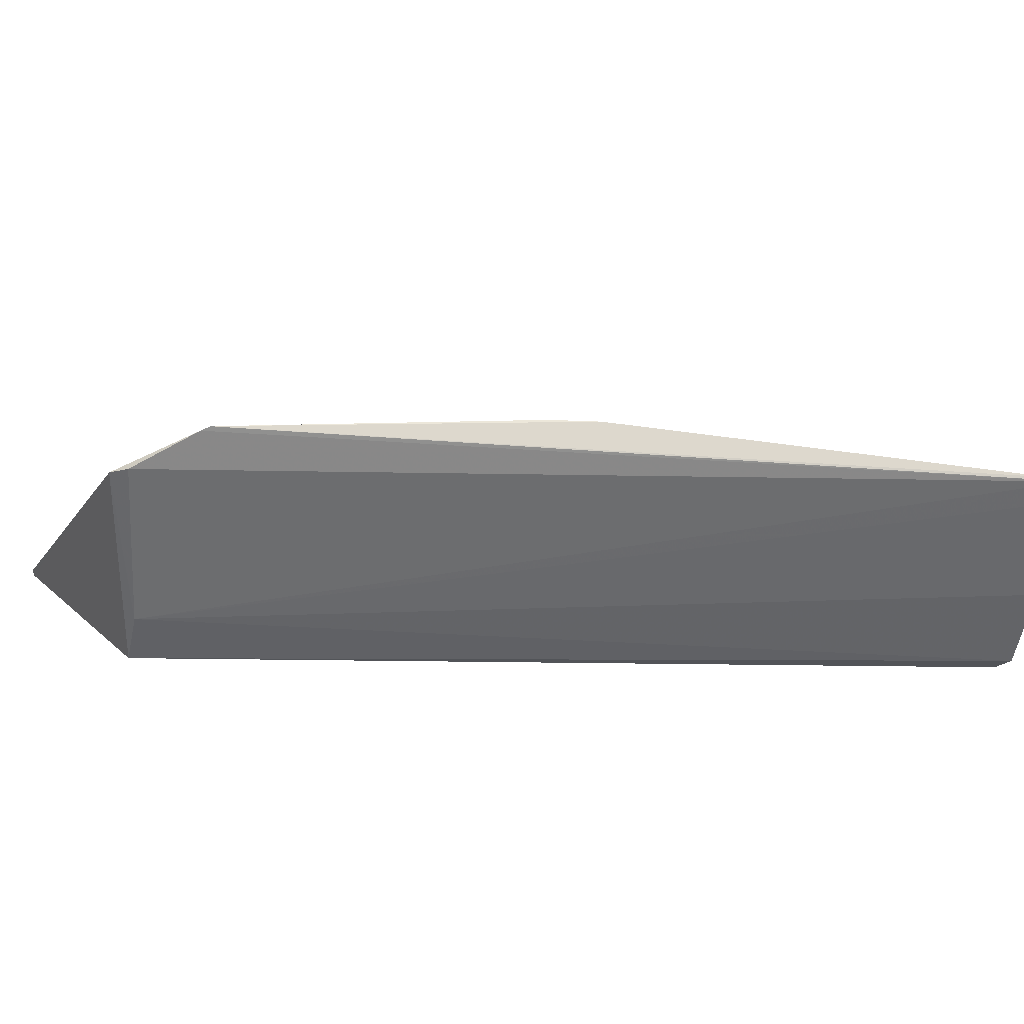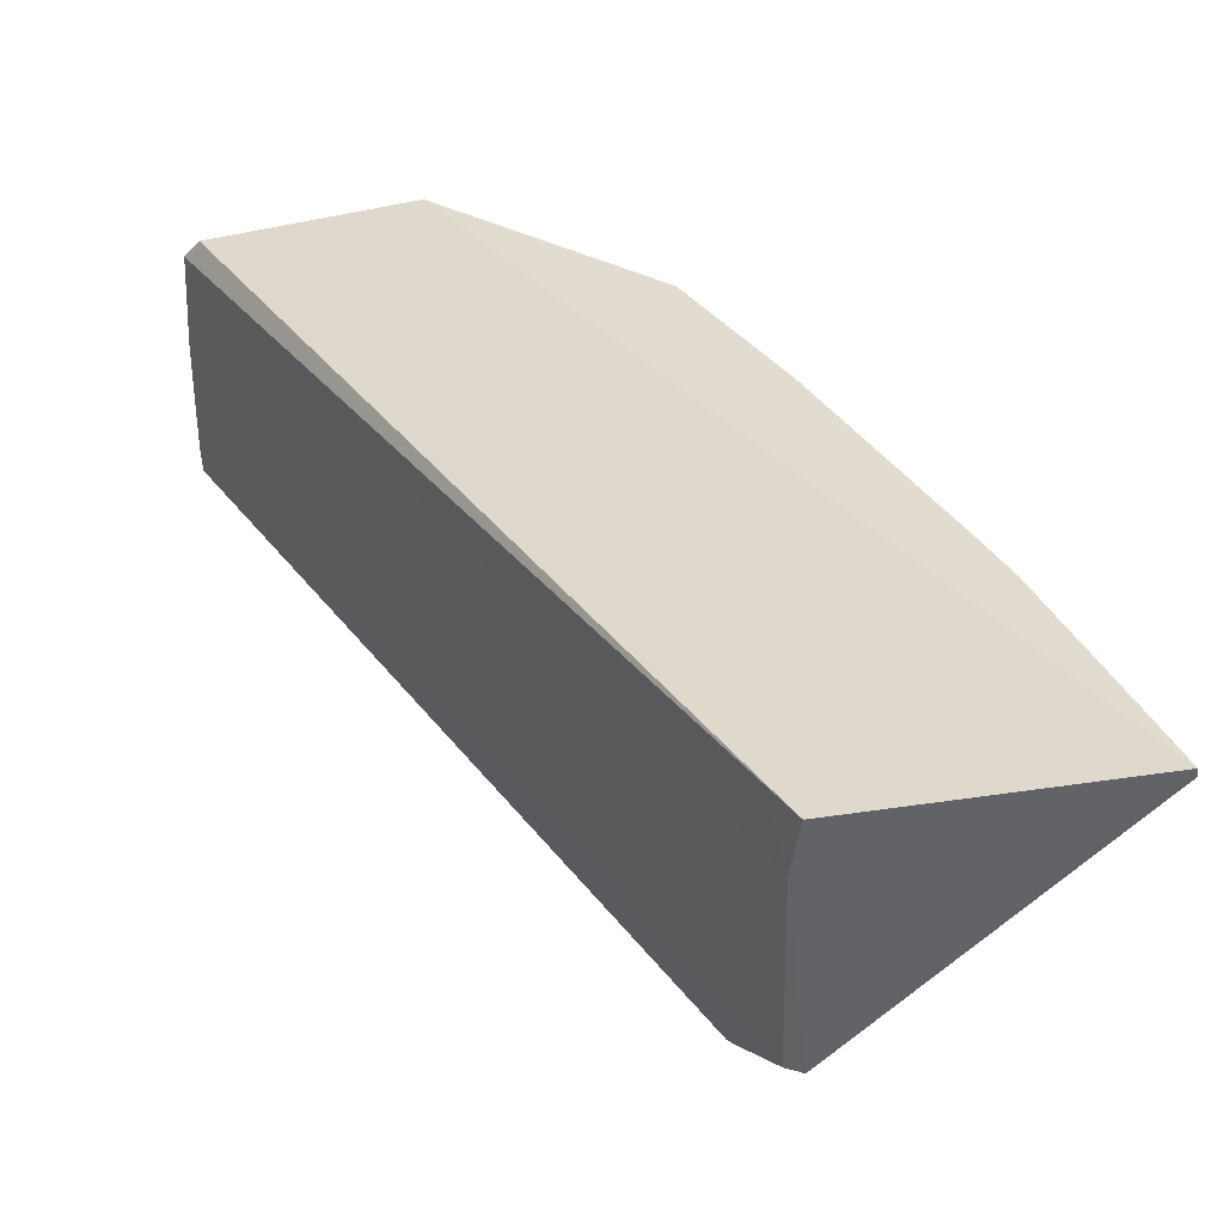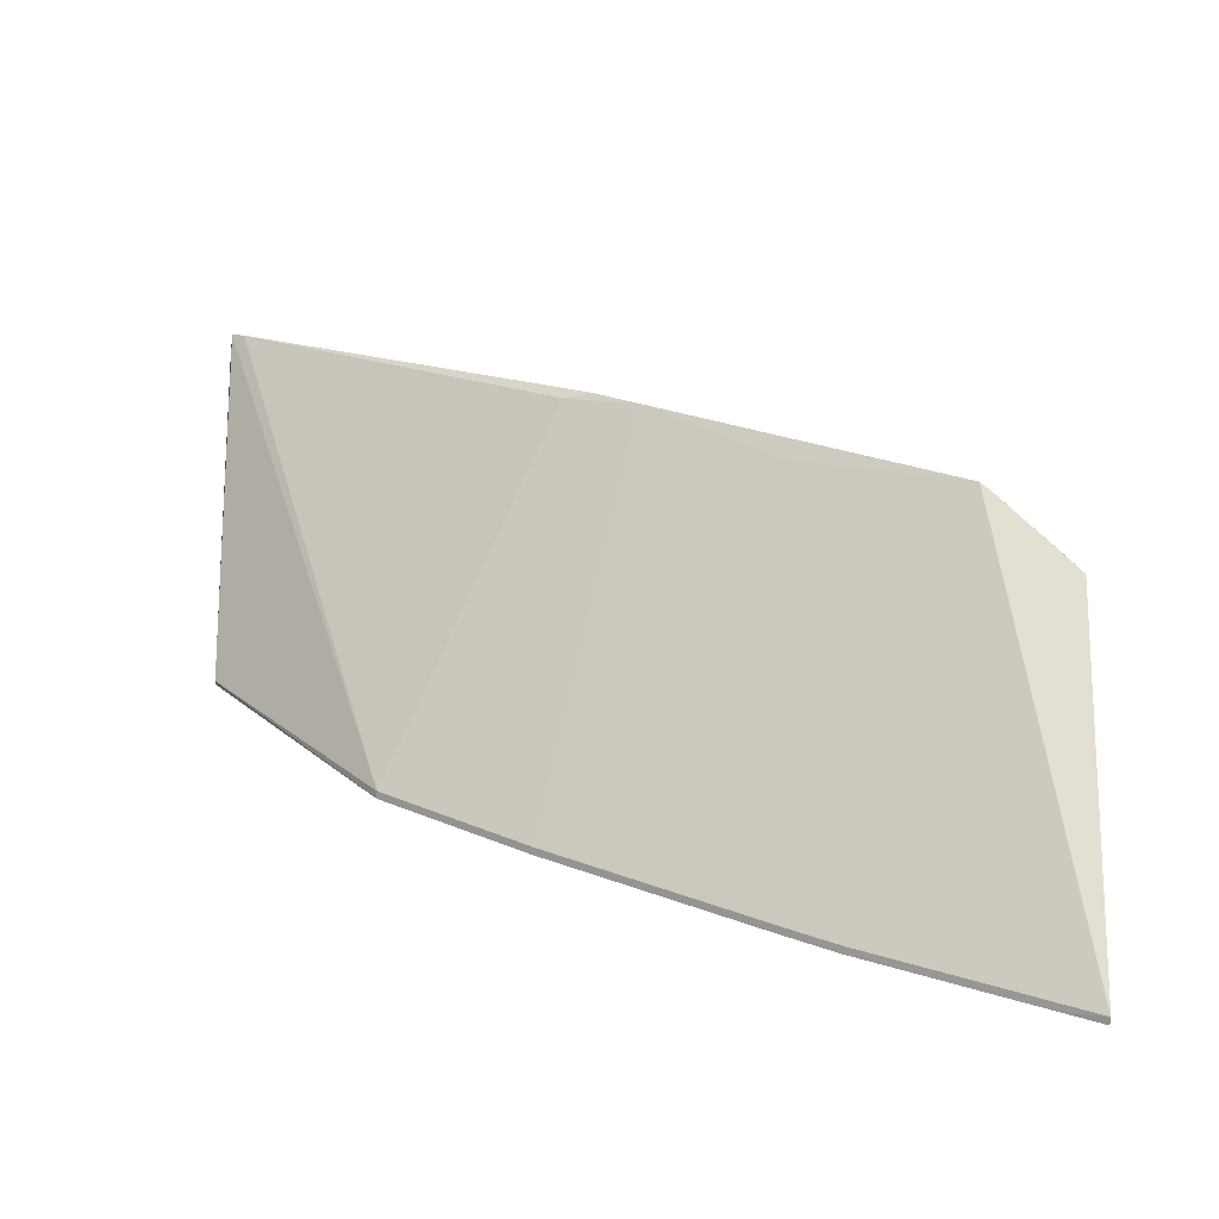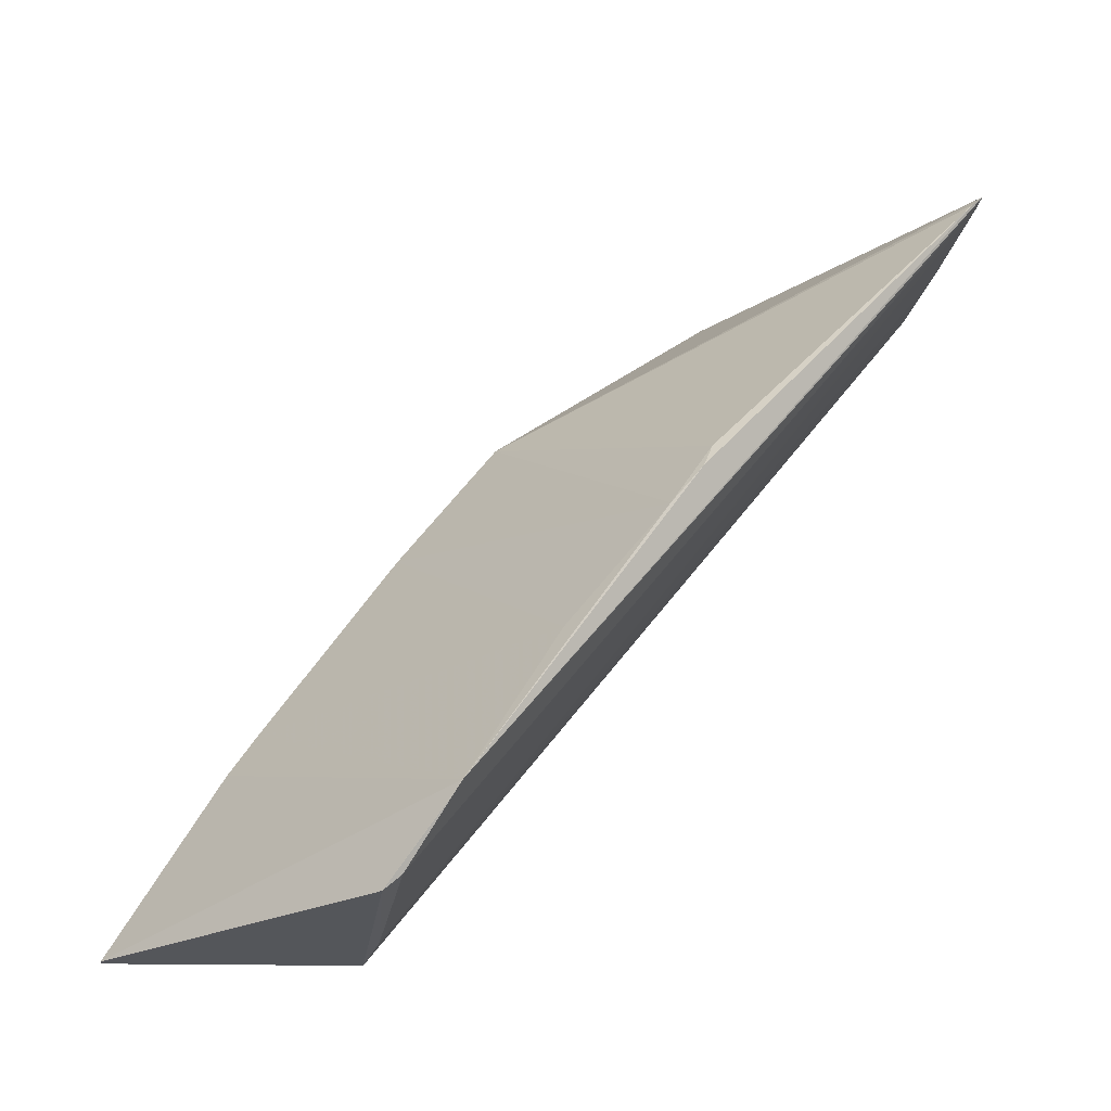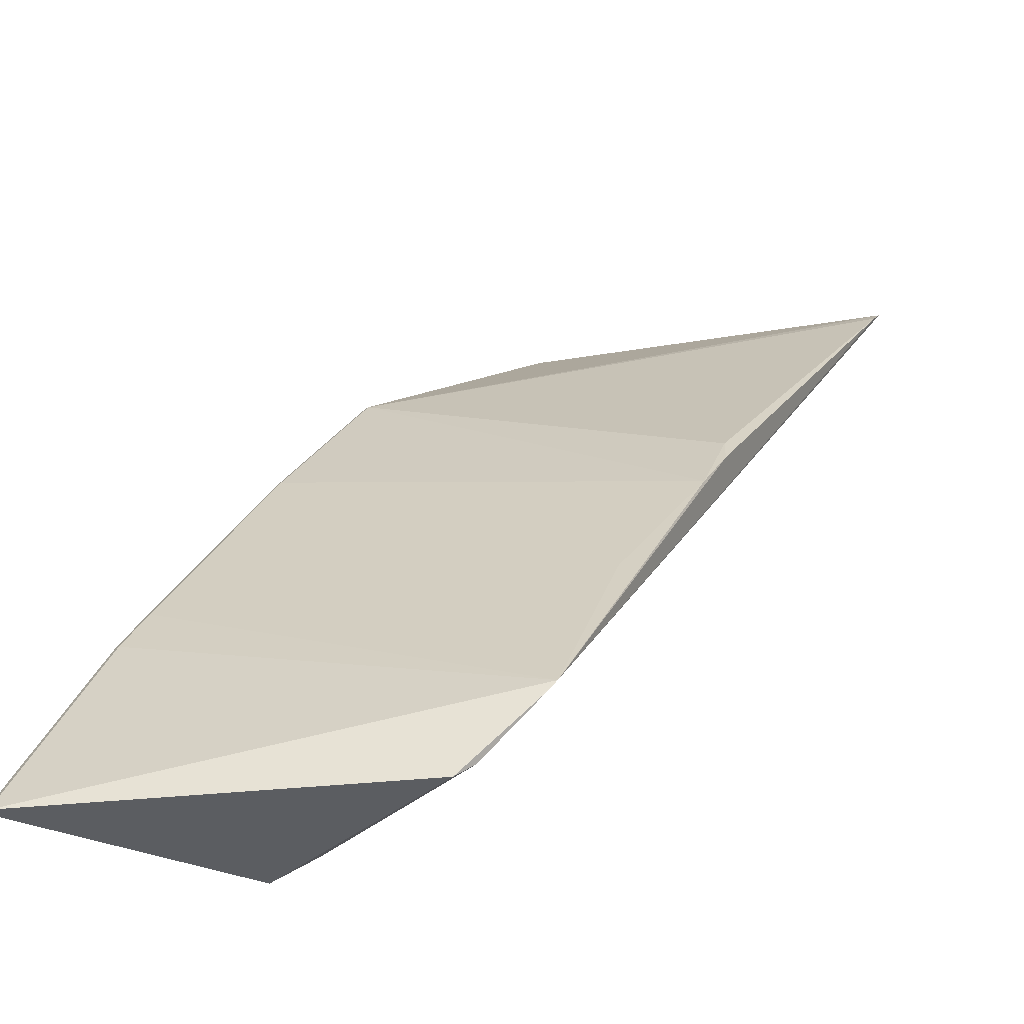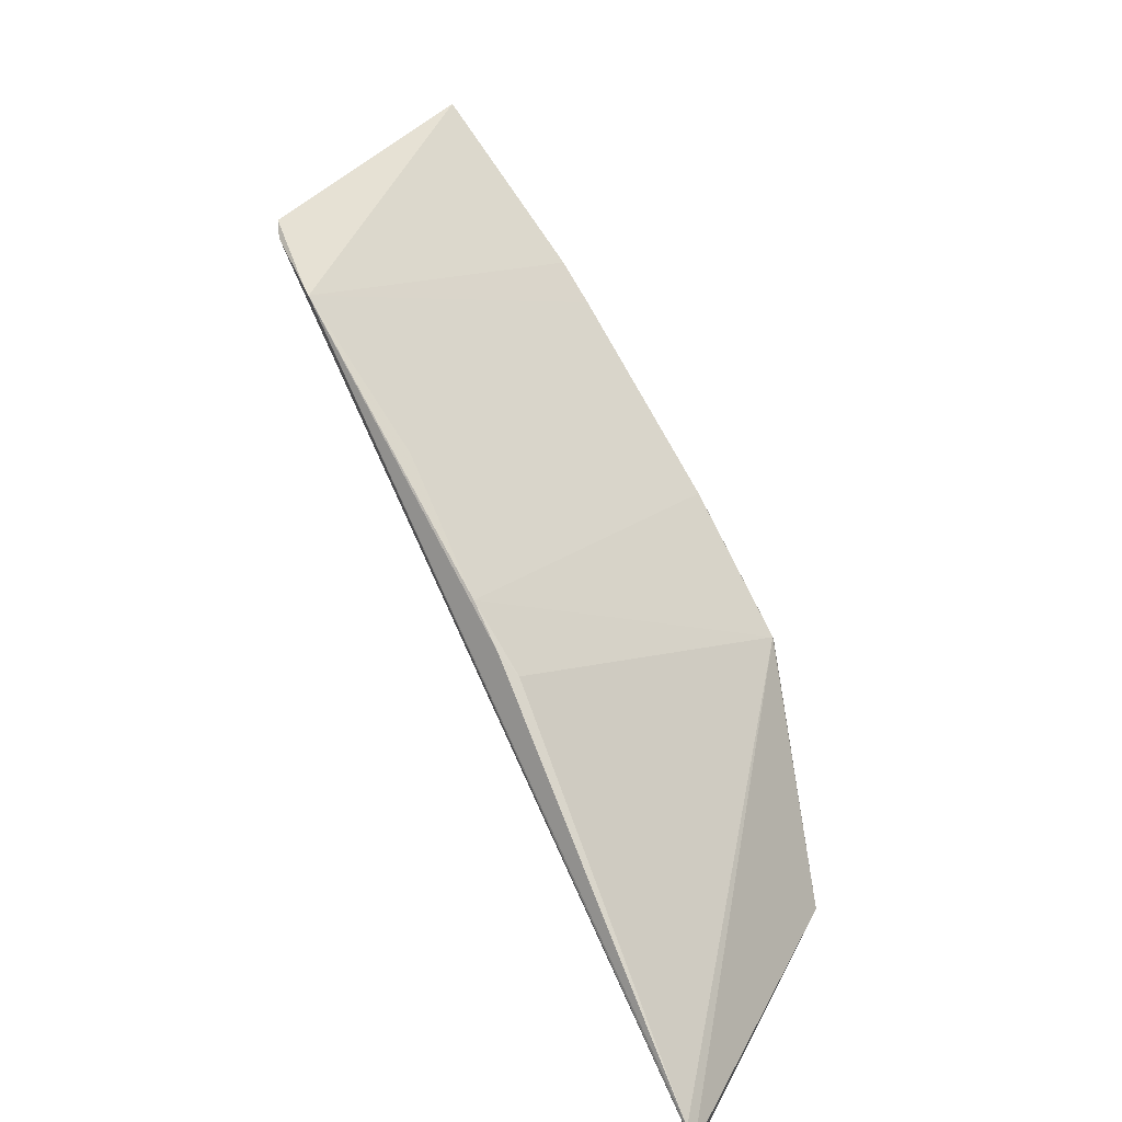
<metadata>
{"format":"obj","ext":"obj","renderer":"f3d","projection":"perspective","resolution":1024,"background":"white","views":[{"elev":26.6,"azim":58.5,"up":"+Z"},{"elev":-47.9,"azim":-168.7,"up":"+Y"},{"elev":27.0,"azim":-88.6,"up":"+Z"},{"elev":60.2,"azim":4.5,"up":"+Z"},{"elev":-40.7,"azim":-32.8,"up":"+Y"},{"elev":74.9,"azim":122.5,"up":"+Z"}]}
</metadata>
<code>
v -0.09182 0.08016 -0.0865
v -0.09223 0.07964 -0.08637
v -0.1124 0.05143 -0.09543
v -0.1098 0.07321 -0.09585
v -0.1098 0.07318 -0.09559
v -0.09441 0.08015 -0.09564
v -0.1105 0.05139 -0.08643
v -0.1019 0.07982 -0.09583
v -0.1217 0.05091 -0.09559
v -0.09371 0.08031 -0.09504
v -0.1088 0.05402 -0.08467
v -0.1118 0.05157 -0.09339
v -0.1217 0.05093 -0.09586
v -0.1175 0.06008 -0.09585
v -0.1111 0.05088 -0.08669
v -0.09194 0.08026 -0.08738
v -0.1019 0.07981 -0.096
v -0.109 0.0537 -0.08485
v -0.1015 0.06733 -0.085
v -0.1116 0.0524 -0.09476
v -0.1131 0.06787 -0.09585
v -0.1184 0.05837 -0.09585
v -0.09287 0.08032 -0.09173
v -0.1017 0.06633 -0.08468
v -0.1131 0.06784 -0.09559
v -0.1211 0.05238 -0.09585
v -0.1183 0.05835 -0.09559
v -0.1028 0.06471 -0.08463
v -0.1174 0.06006 -0.09559
v -0.1061 0.05999 -0.08517
f 5 2 1
f 8 5 1
f 8 4 5
f 10 3 6
f 11 1 2
f 12 1 7
f 15 11 9
f 15 12 7
f 15 3 12
f 15 13 3
f 15 9 13
f 16 8 1
f 16 1 12
f 17 10 6
f 17 8 10
f 17 6 3
f 17 3 13
f 17 4 8
f 18 7 1
f 18 1 11
f 18 15 7
f 18 11 15
f 19 2 5
f 20 12 3
f 20 3 10
f 20 10 12
f 21 5 4
f 21 17 14
f 21 4 17
f 22 17 13
f 22 14 17
f 23 10 8
f 23 8 16
f 23 16 12
f 23 12 10
f 24 11 2
f 24 2 19
f 25 21 14
f 25 5 21
f 26 22 13
f 26 13 9
f 27 9 11
f 27 14 22
f 27 26 9
f 27 22 26
f 28 11 24
f 28 24 19
f 28 19 5
f 28 5 25
f 29 27 11
f 29 25 14
f 29 14 27
f 30 28 25
f 30 11 28
f 30 29 11
f 30 25 29

</code>
